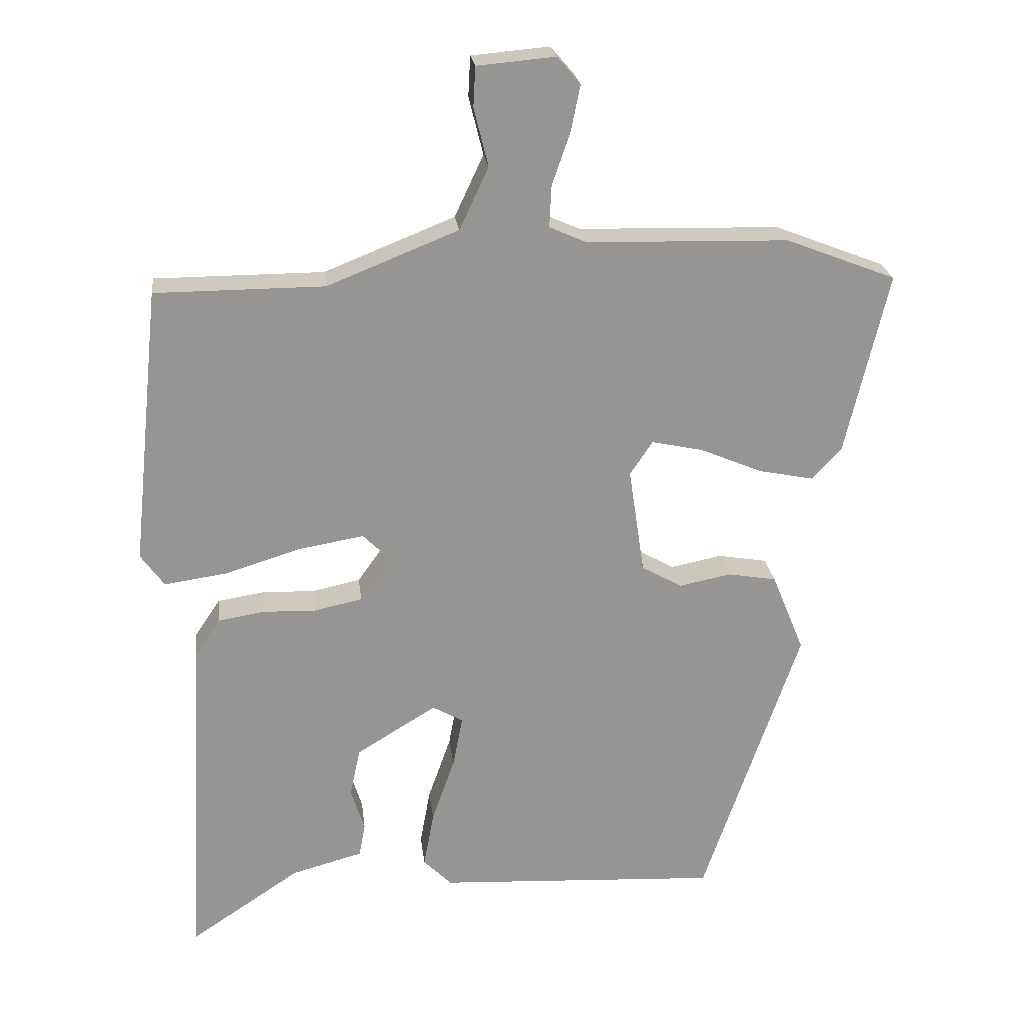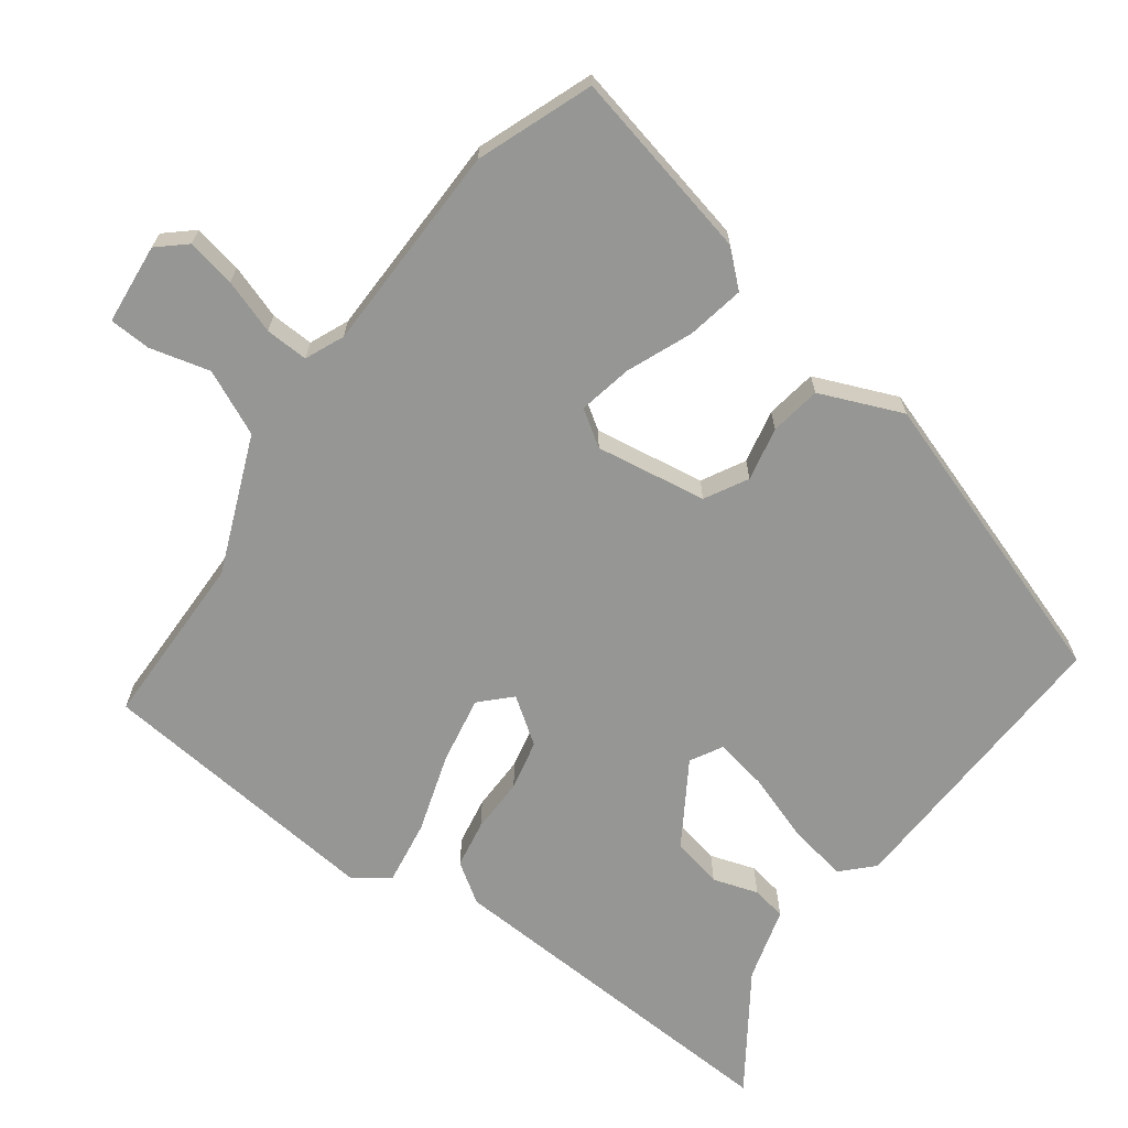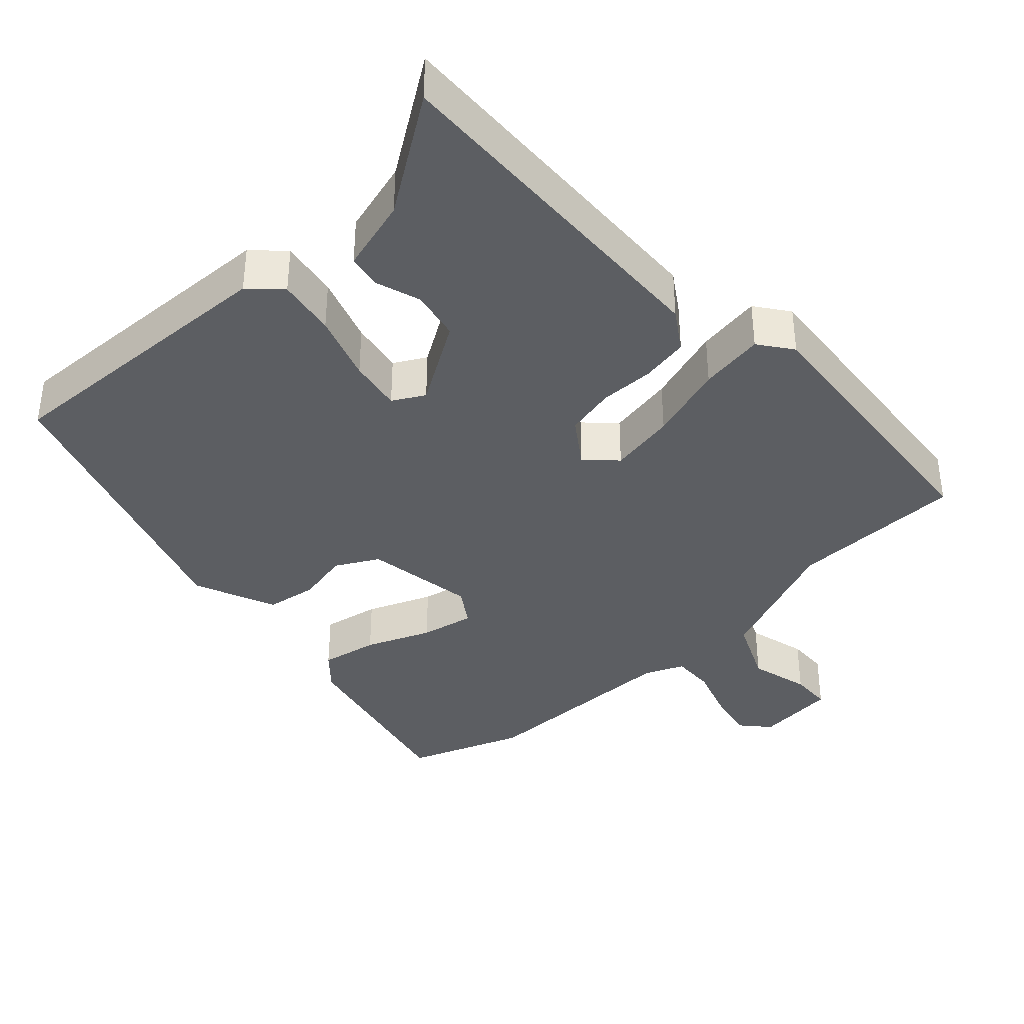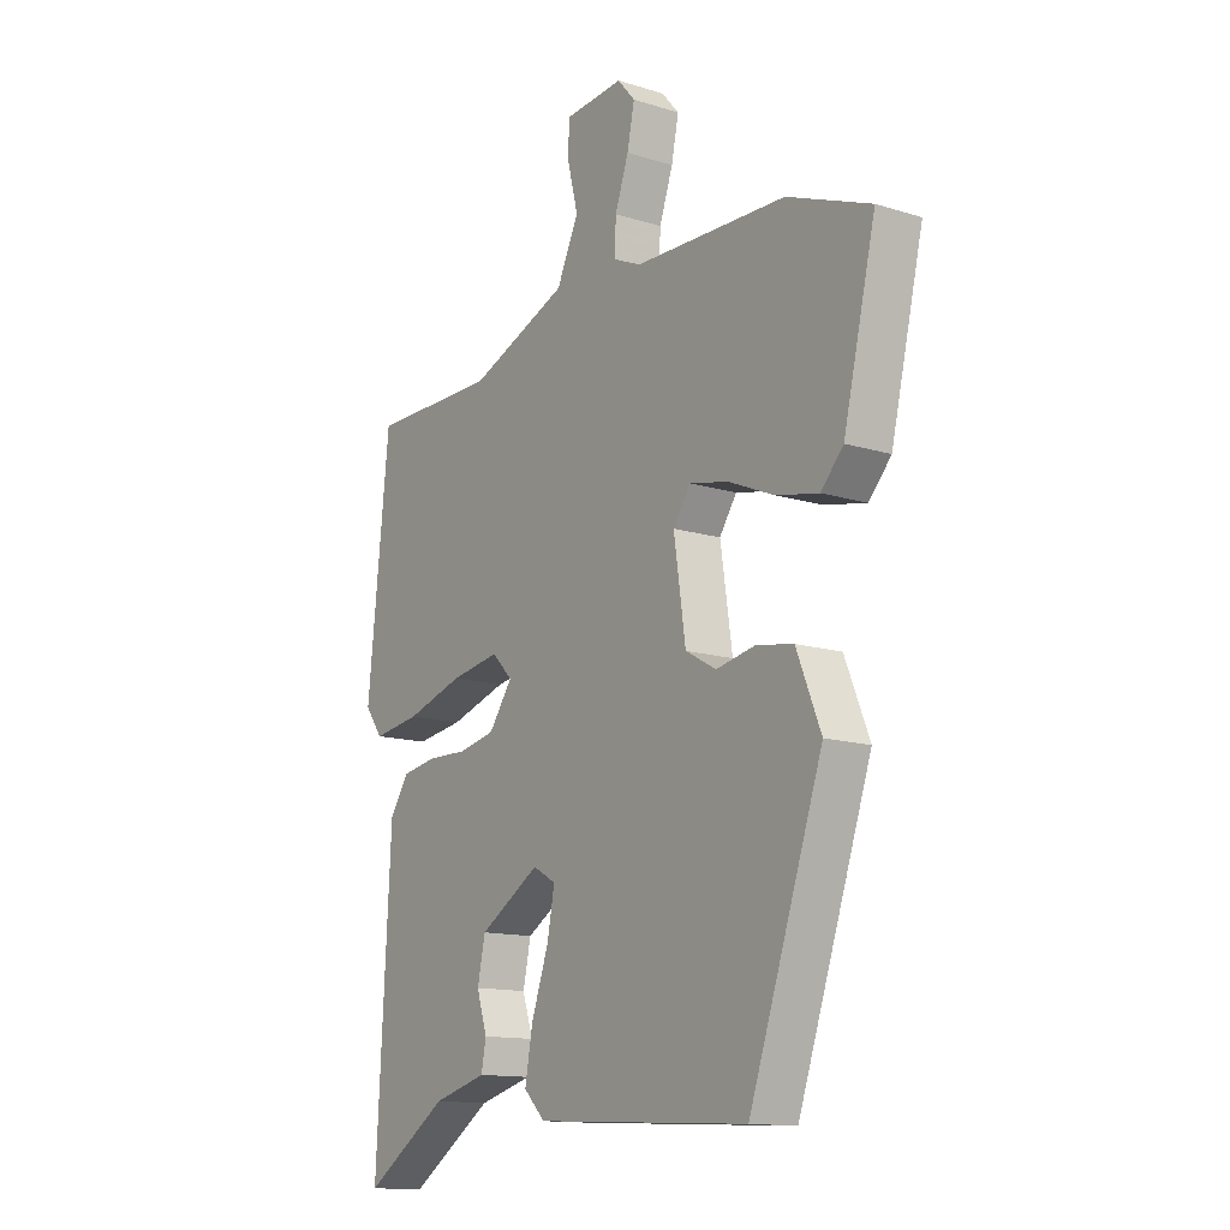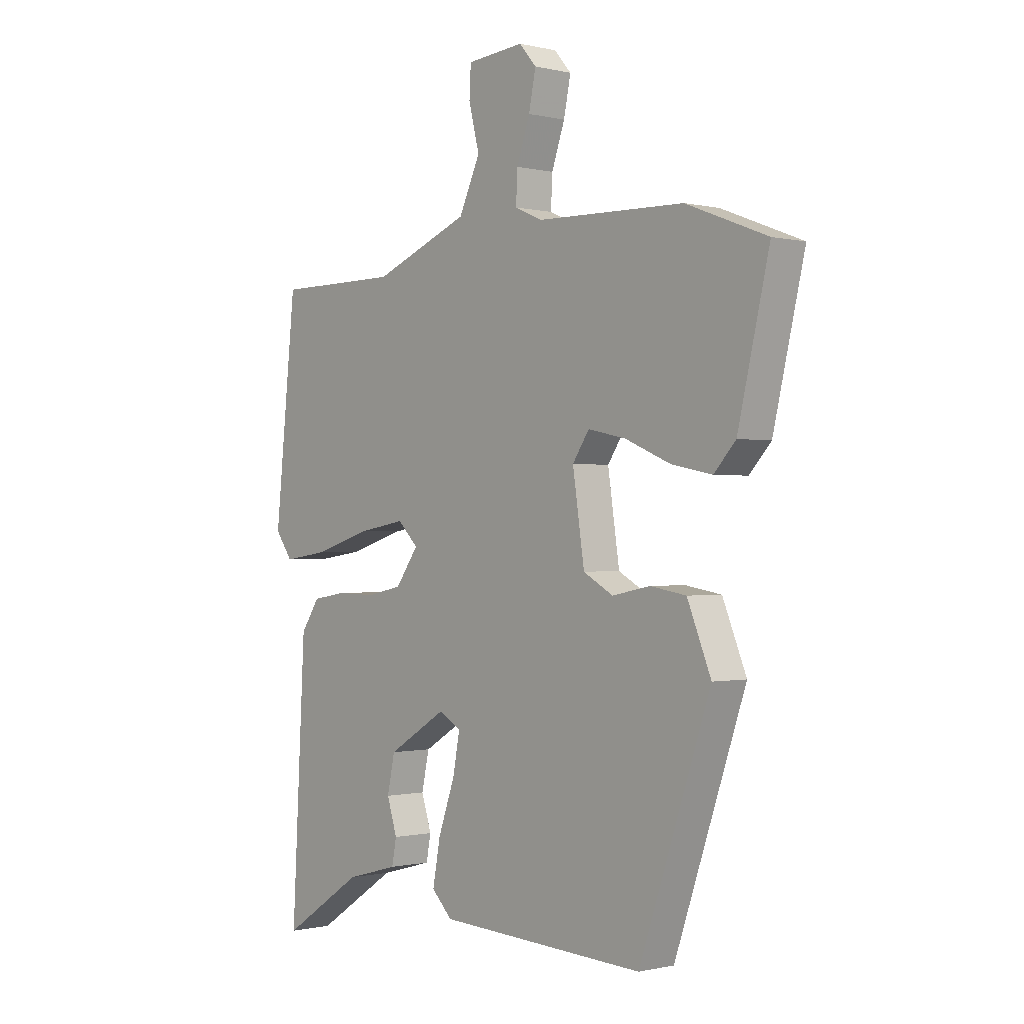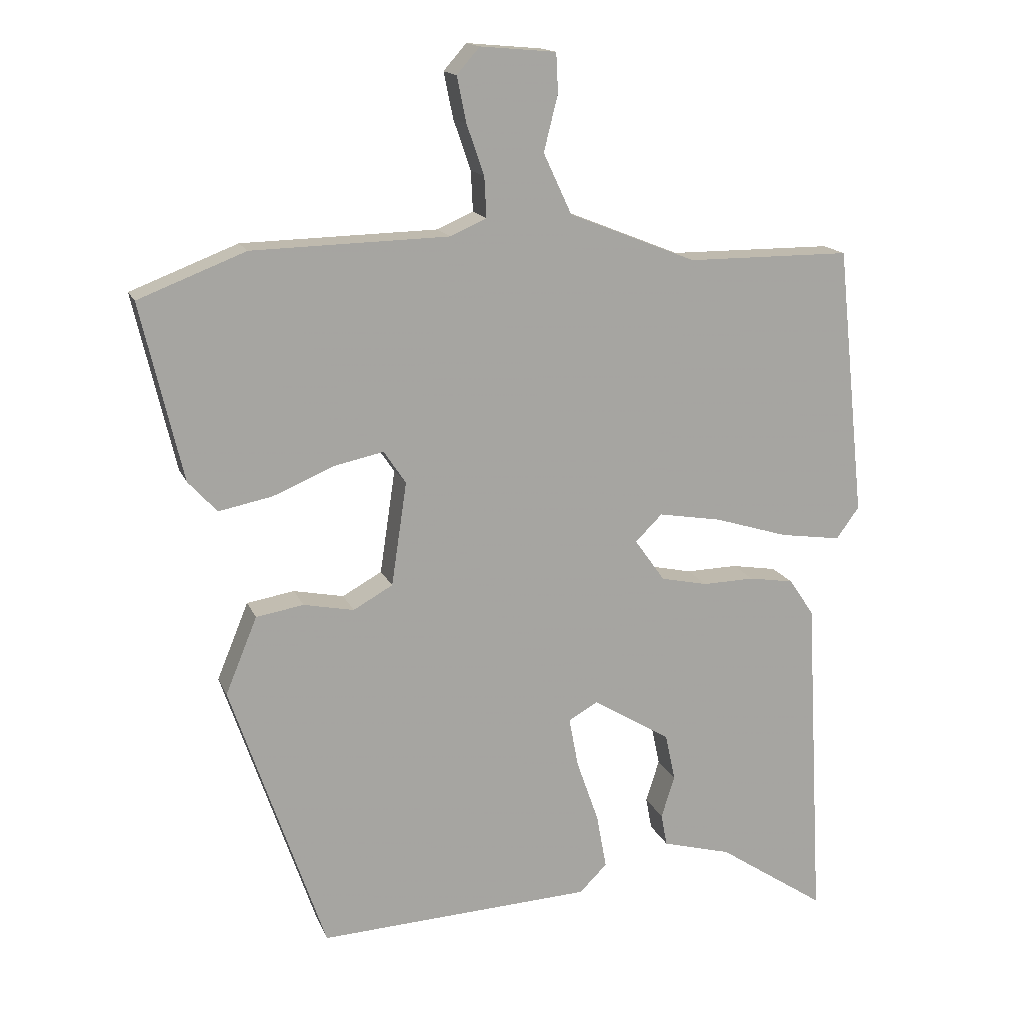
<metadata>
{"format":"obj","ext":"obj","renderer":"f3d","projection":"perspective","resolution":1024,"background":"white","views":[{"elev":22.9,"azim":-6.7,"up":"+Z"},{"elev":-67.7,"azim":54.2,"up":"+Y"},{"elev":-37.8,"azim":-136.6,"up":"+Y"},{"elev":-13.5,"azim":55.0,"up":"+Z"},{"elev":-0.5,"azim":48.7,"up":"+Z"},{"elev":15.6,"azim":163.0,"up":"+Z"}]}
</metadata>
<code>
v 0.414 0.07 0.533
v 0.574 0.07 0.471
v 0.512 0.07 0.207
v 0.469 0.07 0.16
v 0.389 0.07 0.176
v 0.299 0.07 0.214
v 0.224 0.07 0.23
v 0.191 0.07 0.181
v 0.214 0.07 0.026
v 0.273 0.07 -0.007
v 0.348 0.07 0.008
v 0.419 0.07 -0.004
v 0.466 0.07 -0.119
v 0.325 0.07 -0.53
v -0.085 0.07 -0.509
v -0.126 0.07 -0.468
v -0.111 0.07 -0.386
v -0.078 0.07 -0.292
v -0.064 0.07 -0.218
v -0.108 0.07 -0.193
v -0.224 0.07 -0.264
v -0.239 0.07 -0.334
v -0.219 0.07 -0.397
v -0.228 0.07 -0.445
v -0.331 0.07 -0.473
v -0.492 0.07 -0.58
v -0.465 0.07 -0.082
v -0.428 0.07 -0.027
v -0.361 0.07 -0.016
v -0.284 0.07 -0.018
v -0.214 0.07 -0.003
v -0.169 0.07 0.06
v -0.209 0.07 0.1
v -0.303 0.07 0.084
v -0.413 0.07 0.05
v -0.504 0.07 0.037
v -0.538 0.07 0.084
v -0.496 0.07 0.487
v -0.251 0.07 0.488
v -0.061 0.07 0.564
v -0.019 0.07 0.654
v -0.04 0.07 0.738
v -0.037 0.07 0.796
v 0.076 0.07 0.806
v 0.11 0.07 0.767
v 0.096 0.07 0.699
v 0.07 0.07 0.624
v 0.067 0.07 0.564
v 0.121 0.07 0.54
v 0.414 0 0.533
v 0.574 0 0.471
v 0.512 0 0.207
v 0.469 0 0.16
v 0.389 0 0.176
v 0.299 0 0.214
v 0.224 0 0.23
v 0.191 0 0.181
v 0.214 0 0.026
v 0.273 0 -0.007
v 0.348 0 0.008
v 0.419 0 -0.004
v 0.466 0 -0.119
v 0.325 0 -0.53
v -0.085 0 -0.509
v -0.126 0 -0.468
v -0.111 0 -0.386
v -0.078 0 -0.292
v -0.064 0 -0.218
v -0.108 0 -0.193
v -0.224 0 -0.264
v -0.239 0 -0.334
v -0.219 0 -0.397
v -0.228 0 -0.445
v -0.331 0 -0.473
v -0.492 0 -0.58
v -0.465 0 -0.082
v -0.428 0 -0.027
v -0.361 0 -0.016
v -0.284 0 -0.018
v -0.214 0 -0.003
v -0.169 0 0.06
v -0.209 0 0.1
v -0.303 0 0.084
v -0.413 0 0.05
v -0.504 0 0.037
v -0.538 0 0.084
v -0.496 0 0.487
v -0.251 0 0.488
v -0.061 0 0.564
v -0.019 0 0.654
v -0.04 0 0.738
v -0.037 0 0.796
v 0.076 0 0.806
v 0.11 0 0.767
v 0.096 0 0.699
v 0.07 0 0.624
v 0.067 0 0.564
v 0.121 0 0.54
f 44 45 46 47
f 44 47 48
f 41 42 43 44
f 40 41 44 48
f 39 40 48 49
f 37 38 39
f 34 35 36 37
f 33 34 37 39
f 32 33 39 49
f 27 28 29 30
f 25 26 27 30
f 25 30 31
f 22 23 24 25
f 21 22 25 31
f 20 21 31 32
f 15 16 17 18
f 15 18 19
f 14 15 19
f 13 14 19
f 10 11 12 13
f 9 10 13 19
f 8 9 19 20
f 3 4 5 6
f 3 6 7
f 2 3 7
f 1 2 7
f 8 20 32 49
f 1 7 8 49
f 96 95 94 93
f 97 96 93
f 93 92 91 90
f 97 93 90 89
f 98 97 89 88
f 88 87 86
f 86 85 84 83
f 88 86 83 82
f 98 88 82 81
f 79 78 77 76
f 79 76 75 74
f 80 79 74
f 74 73 72 71
f 80 74 71 70
f 81 80 70 69
f 67 66 65 64
f 68 67 64
f 68 64 63
f 68 63 62
f 62 61 60 59
f 68 62 59 58
f 69 68 58 57
f 55 54 53 52
f 56 55 52
f 56 52 51
f 56 51 50
f 98 81 69 57
f 98 57 56 50
f 1 50 51 2
f 2 51 52 3
f 3 52 53 4
f 4 53 54 5
f 5 54 55 6
f 6 55 56 7
f 7 56 57 8
f 8 57 58 9
f 9 58 59 10
f 10 59 60 11
f 11 60 61 12
f 12 61 62 13
f 13 62 63 14
f 14 63 64 15
f 15 64 65 16
f 16 65 66 17
f 17 66 67 18
f 18 67 68 19
f 19 68 69 20
f 20 69 70 21
f 21 70 71 22
f 22 71 72 23
f 23 72 73 24
f 24 73 74 25
f 25 74 75 26
f 26 75 76 27
f 27 76 77 28
f 28 77 78 29
f 29 78 79 30
f 30 79 80 31
f 31 80 81 32
f 32 81 82 33
f 33 82 83 34
f 34 83 84 35
f 35 84 85 36
f 36 85 86 37
f 37 86 87 38
f 38 87 88 39
f 39 88 89 40
f 40 89 90 41
f 41 90 91 42
f 42 91 92 43
f 43 92 93 44
f 44 93 94 45
f 45 94 95 46
f 46 95 96 47
f 47 96 97 48
f 48 97 98 49
f 49 98 50 1

</code>
